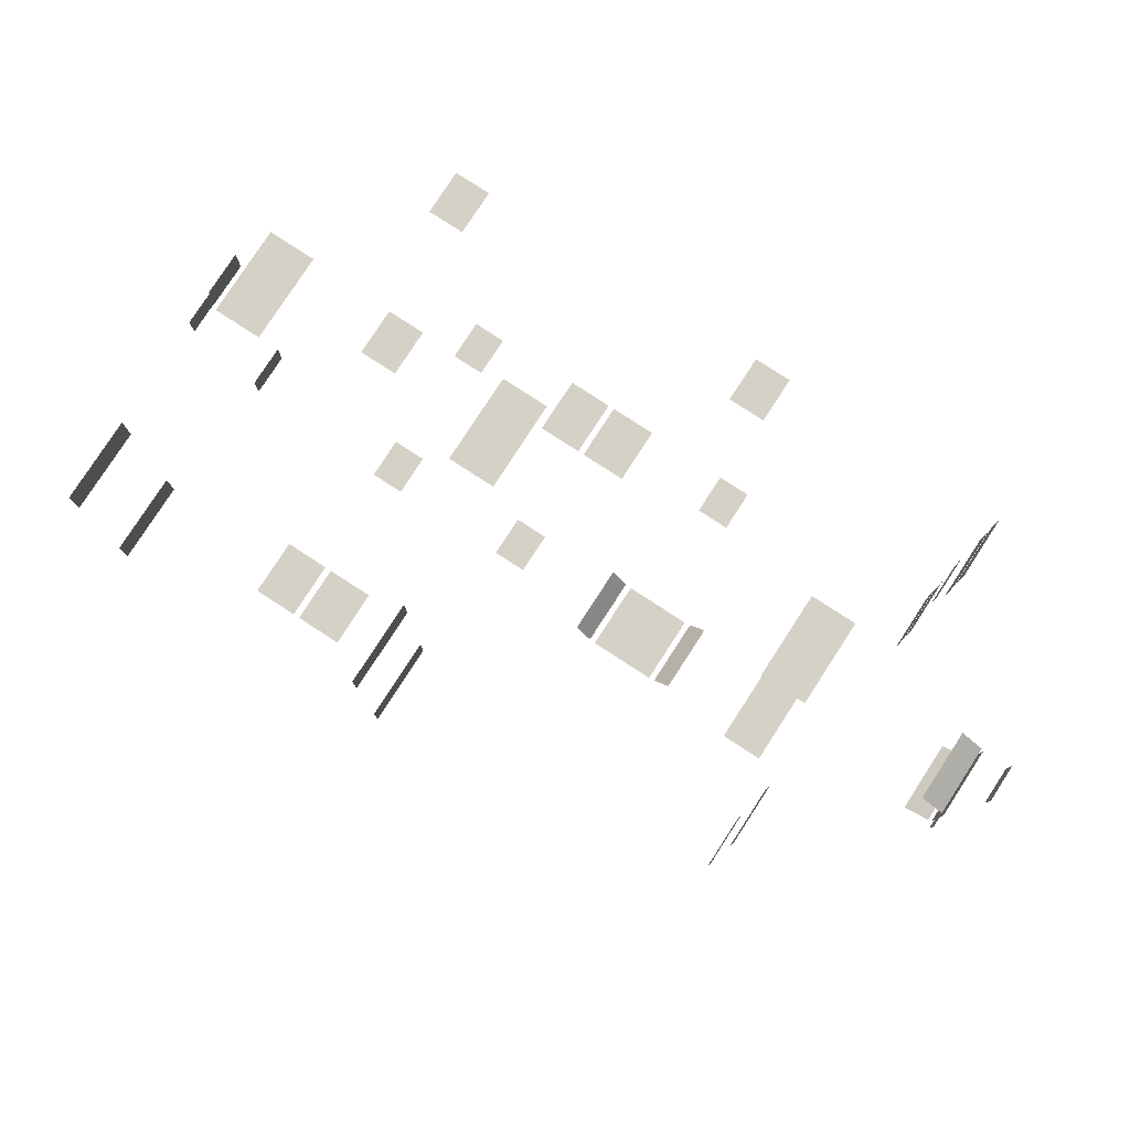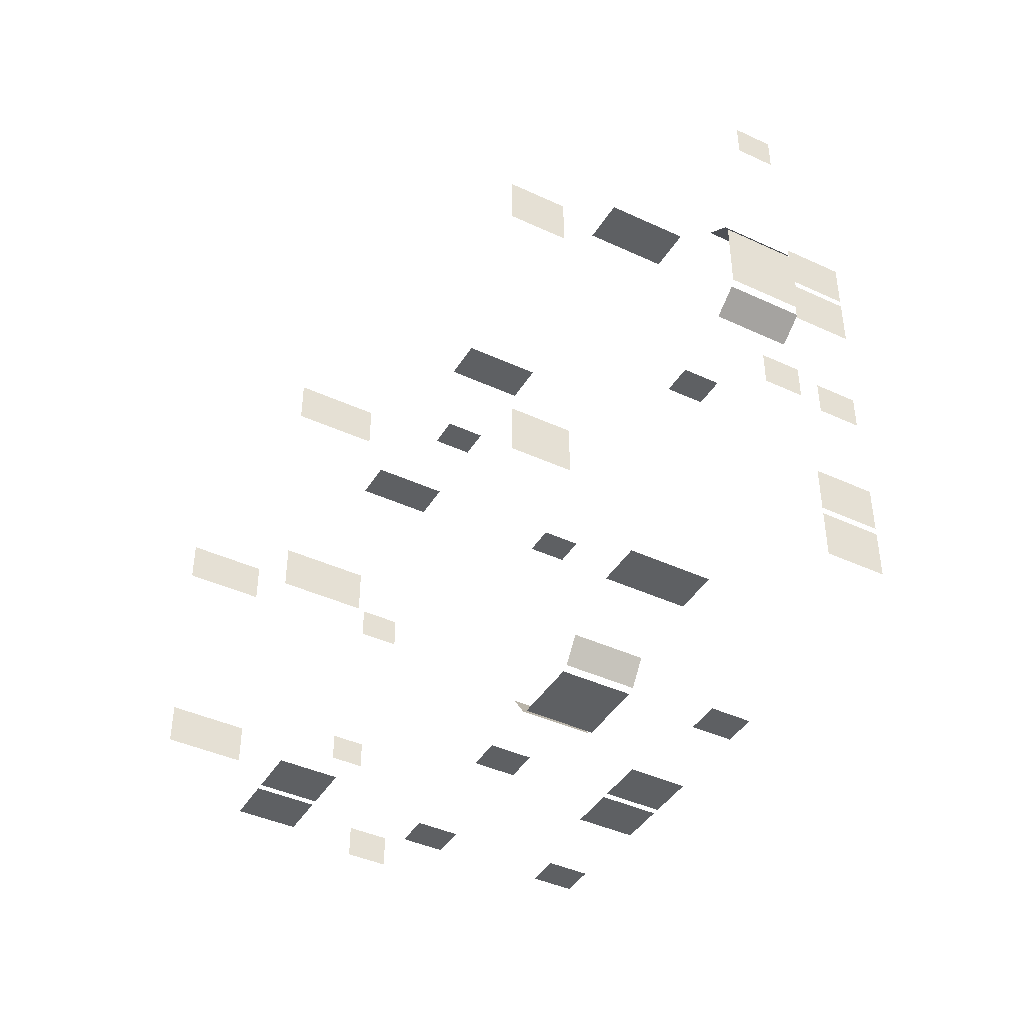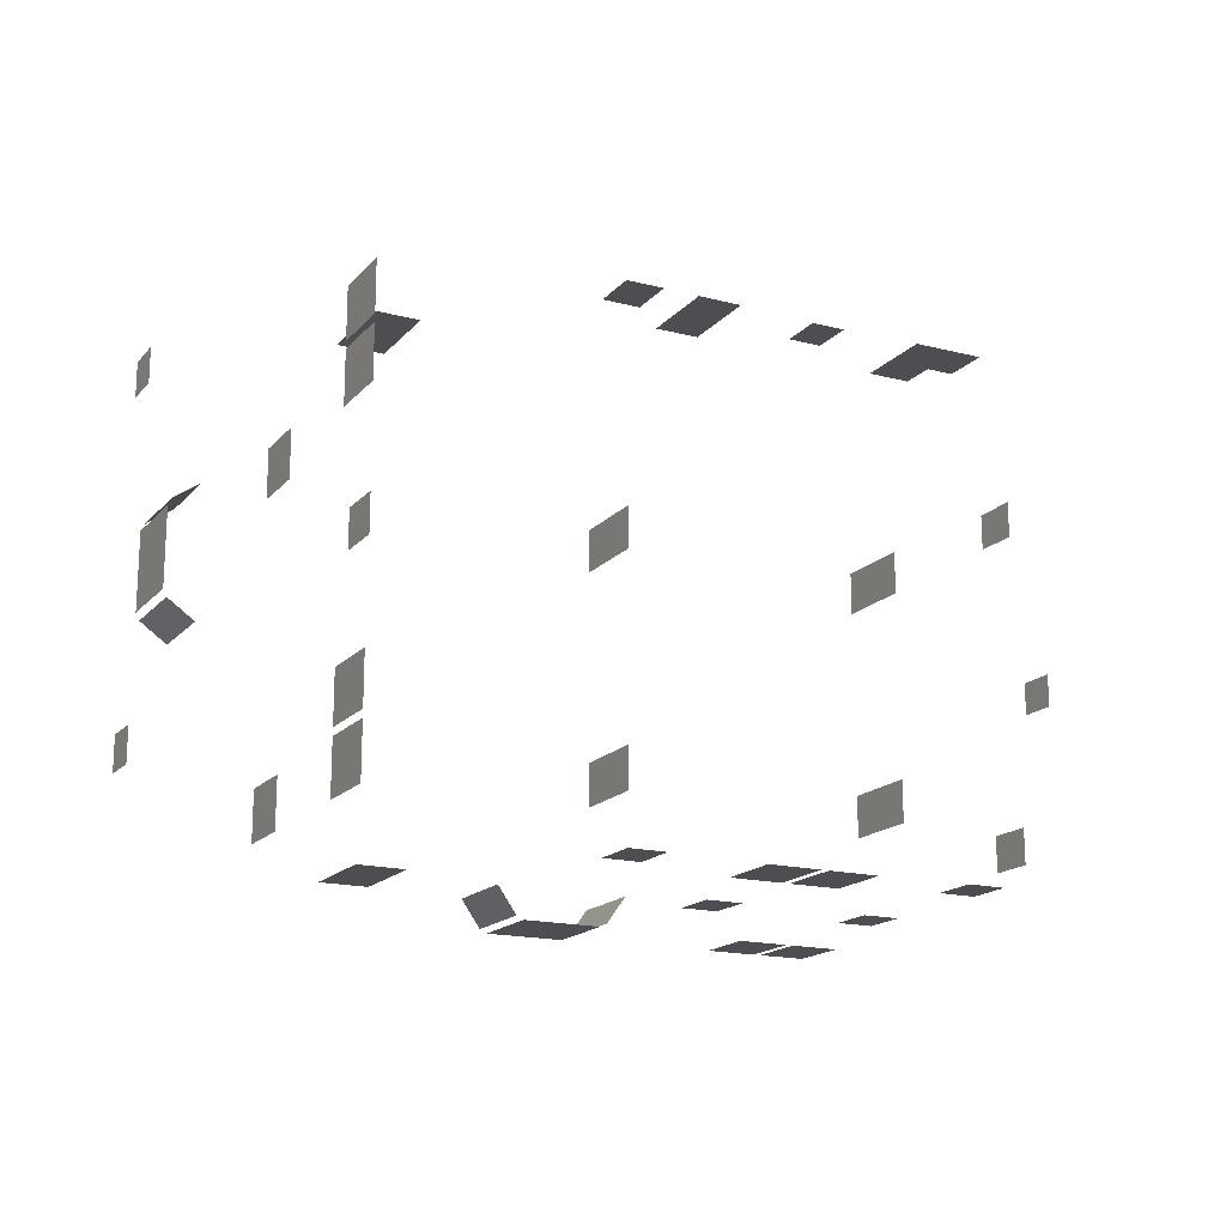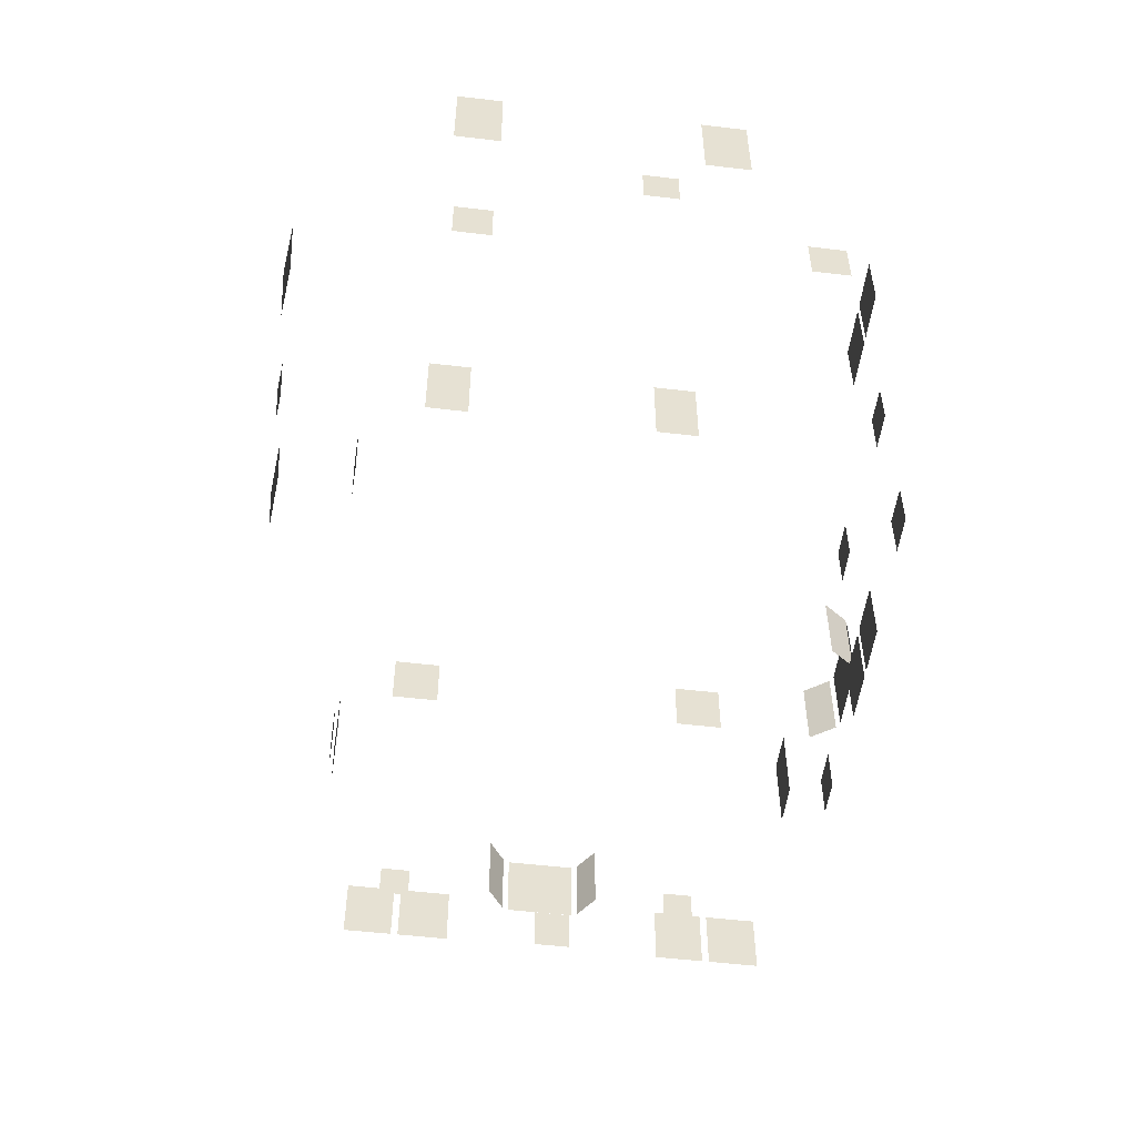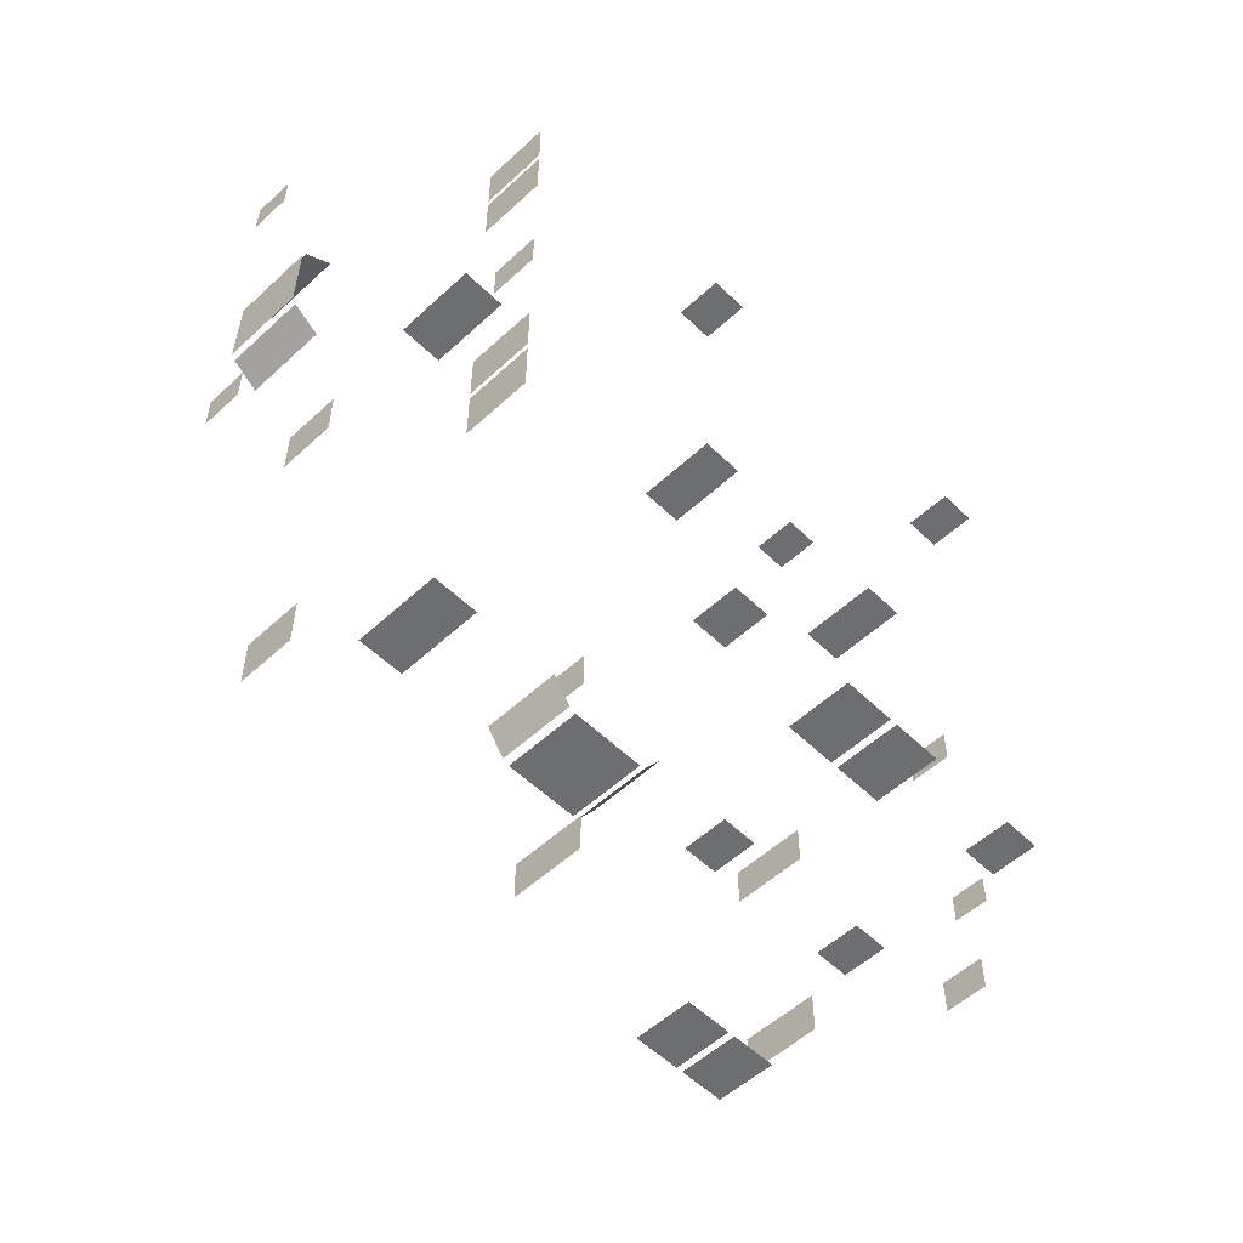
<metadata>
{"format":"obj","ext":"obj","renderer":"f3d","projection":"perspective","resolution":1024,"background":"white","views":[{"elev":79.5,"azim":-147.0,"up":"+Z"},{"elev":-42.1,"azim":-119.1,"up":"+Z"},{"elev":-17.2,"azim":-27.3,"up":"+Z"},{"elev":-52.1,"azim":82.7,"up":"+Y"},{"elev":-54.3,"azim":-45.7,"up":"+Z"}]}
</metadata>
<code>
v 874.6 472.5 -903.7
v 874.6 541.1 -903.7
v 874.6 541.1 -848.4
v 874.6 472.5 -848.4
v 340.1 464 -124.7
v 340.1 594.3 -124.7
v 409.9 594.3 -124.7
v 409.9 464 -124.7
v 949.7 495.4 -602.5
v 949.7 553 -602.5
v 949.7 553 -652.5
v 949.7 495.4 -652.5
v -90.13 464 -1000
v -90.13 594.3 -1000
v -159.9 594.3 -1000
v -159.9 464 -1000
v -159.9 464 -249.7
v -159.9 594.3 -249.7
v -90.13 594.3 -249.7
v -90.13 464 -249.7
v 291.8 219.5 -1002
v 291.8 315.8 -1002
v 369.8 315.8 -1002
v 369.8 219.5 -1002
v 380.8 219.5 -1002
v 380.8 315.8 -1002
v 455.3 315.8 -1002
v 455.3 219.5 -1002
v 346.3 472.5 -999.6
v 346.3 541.1 -999.6
v 401.6 541.1 -999.6
v 401.6 472.5 -999.6
v 96.31 222.5 -999.6
v 96.31 291.1 -999.6
v 151.6 291.1 -999.6
v 151.6 222.5 -999.6
v 216.9 459.1 -1009
v 216.9 572.9 -1009
v 190 572.9 -1047
v 190 459.1 -1047
v 180.1 459.1 -1052
v 180.1 572.9 -1052
v 69.88 572.9 -1052
v 69.88 459.1 -1052
v 33.12 459.1 -1009
v 59.96 459.1 -1047
v 59.96 572.9 -1047
v 33.12 572.9 -1009
v 534.8 469 -125.4
v 534.8 536.5 -125.4
v 589 536.5 -125.4
v 589 469 -125.4
v -252 219.5 -958.2
v -252 315.8 -958.2
v -252 315.8 -880.2
v -252 219.5 -880.2
v -252 219.5 -869.2
v -252 315.8 -869.2
v -252 315.8 -794.7
v -252 219.5 -794.7
v 383.6 767.9 -409.9
v 383.6 898.1 -409.9
v 383.6 898.1 -340.1
v 383.6 767.9 -340.1
v 596.3 222.5 -999.6
v 596.3 291.1 -999.6
v 651.6 291.1 -999.6
v 651.6 222.5 -999.6
v -249.6 222.5 -653.7
v -249.6 291.1 -653.7
v -249.6 291.1 -598.4
v -249.6 222.5 -598.4
v -449.7 495.4 -897.5
v -449.7 553 -897.5
v -449.7 553 -847.5
v -449.7 495.4 -847.5
v 874.6 472.5 -403.7
v 874.6 541.1 -403.7
v 874.6 541.1 -348.4
v 874.6 472.5 -348.4
v 596.3 472.5 -999.6
v 596.3 541.1 -999.6
v 651.6 541.1 -999.6
v 651.6 472.5 -999.6
v 541.8 719.5 -1002
v 541.8 815.8 -1002
v 619.8 815.8 -1002
v 619.8 719.5 -1002
v 630.8 719.5 -1002
v 630.8 815.8 -1002
v 705.3 815.8 -1002
v 705.3 719.5 -1002
v 715.1 464 -124.7
v 715.1 594.3 -124.7
v 784.9 594.3 -124.7
v 784.9 464 -124.7
v -181.6 705.5 -914.4
v -181.6 798.7 -914.4
v -181.6 798.7 -836.4
v -181.6 705.5 -836.4
v 866.4 767.9 -340.1
v 866.4 898.1 -340.1
v 866.4 898.1 -409.9
v 866.4 767.9 -409.9
v 383.6 767.9 -784.9
v 383.6 898.1 -784.9
v 383.6 898.1 -715.1
v 383.6 767.9 -715.1
v -252 219.5 -458.2
v -252 315.8 -458.2
v -252 315.8 -380.2
v -252 219.5 -380.2
v -252 219.5 -369.2
v -252 315.8 -369.2
v -252 315.8 -294.7
v -252 219.5 -294.7
v -181.6 705.5 -414.4
v -181.6 798.7 -414.4
v -181.6 798.7 -336.4
v -181.6 705.5 -336.4
v -449.7 495.4 -397.5
v -449.7 553 -397.5
v -449.7 553 -347.5
v -449.7 495.4 -347.5
v -383.8 459.1 -716.9
v -383.8 572.9 -716.9
v -421.9 572.9 -690
v -421.9 459.1 -690
v -426.8 459.1 -680.1
v -426.8 572.9 -680.1
v -426.8 572.9 -569.9
v -426.8 459.1 -569.9
v -383.8 459.1 -533.1
v -421.9 459.1 -560
v -421.9 572.9 -560
v -383.8 572.9 -533.1
v 596.3 222.5 -250.4
v 596.3 291.1 -250.4
v 651.6 291.1 -250.4
v 651.6 222.5 -250.4
v 96.31 222.5 -250.4
v 96.31 291.1 -250.4
v 151.6 291.1 -250.4
v 151.6 222.5 -250.4
v 866.4 767.9 -715.1
v 866.4 898.1 -715.1
v 866.4 898.1 -784.9
v 866.4 767.9 -784.9
f 1 2 3
f 1 3 4
f 5 7 6
f 5 8 7
f 9 11 10
f 9 12 11
f 13 15 14
f 13 16 15
f 17 19 18
f 17 20 19
f 21 22 23
f 21 23 24
f 25 26 27
f 25 27 28
f 29 30 31
f 29 31 32
f 33 34 35
f 33 35 36
f 37 39 38
f 37 40 39
f 41 43 42
f 41 44 43
f 45 47 46
f 45 48 47
f 49 51 50
f 49 52 51
f 53 55 54
f 53 56 55
f 57 59 58
f 57 60 59
f 61 63 62
f 61 64 63
f 65 66 67
f 65 67 68
f 69 71 70
f 69 72 71
f 73 75 74
f 73 76 75
f 77 78 79
f 77 79 80
f 81 82 83
f 81 83 84
f 85 86 87
f 85 87 88
f 89 90 91
f 89 91 92
f 93 95 94
f 93 96 95
f 97 99 98
f 97 100 99
f 101 103 102
f 101 104 103
f 105 107 106
f 105 108 107
f 109 111 110
f 109 112 111
f 113 115 114
f 113 116 115
f 117 119 118
f 117 120 119
f 121 123 122
f 121 124 123
f 125 127 126
f 125 128 127
f 129 131 130
f 129 132 131
f 133 135 134
f 133 136 135
f 137 139 138
f 137 140 139
f 141 143 142
f 141 144 143
f 145 147 146
f 145 148 147

</code>
